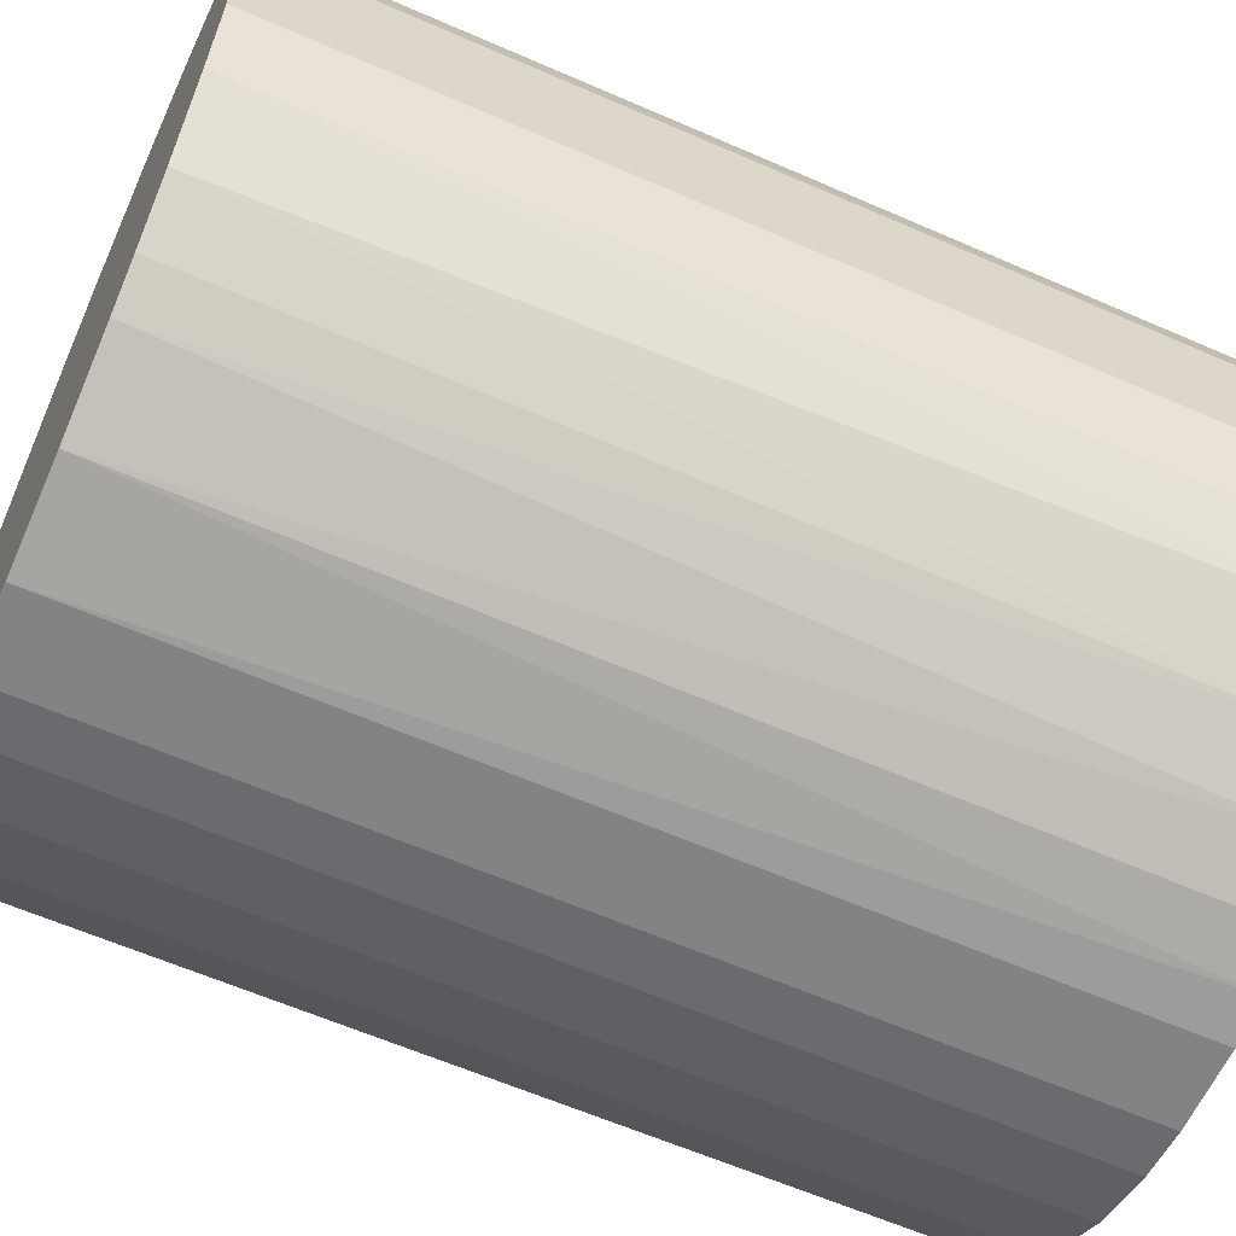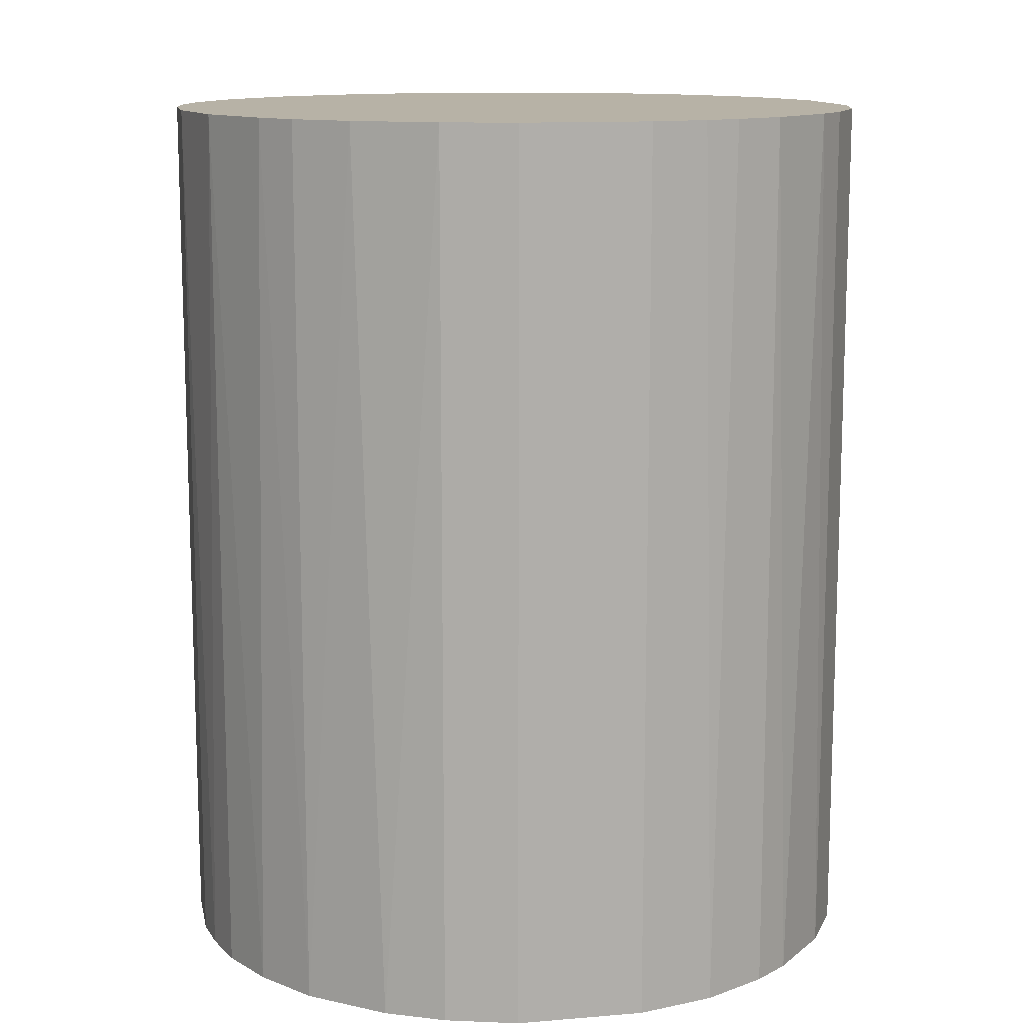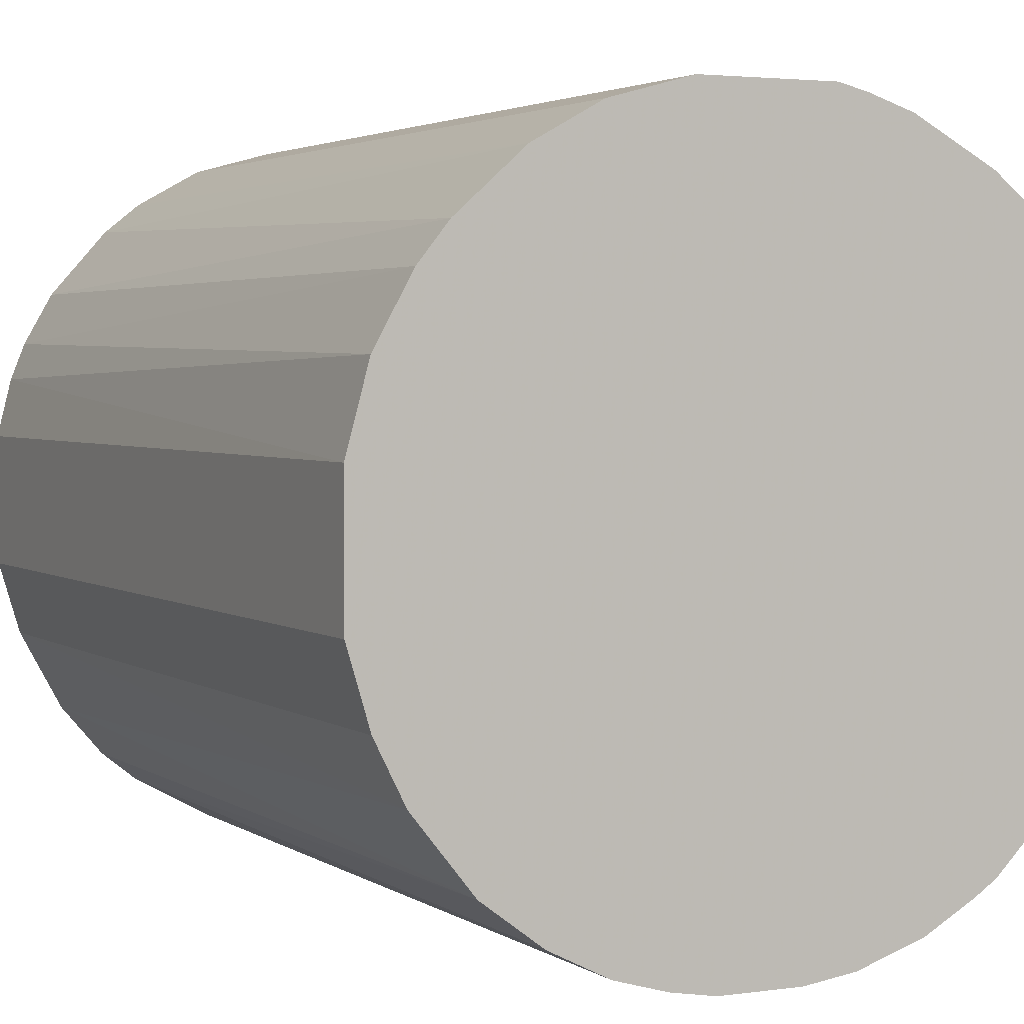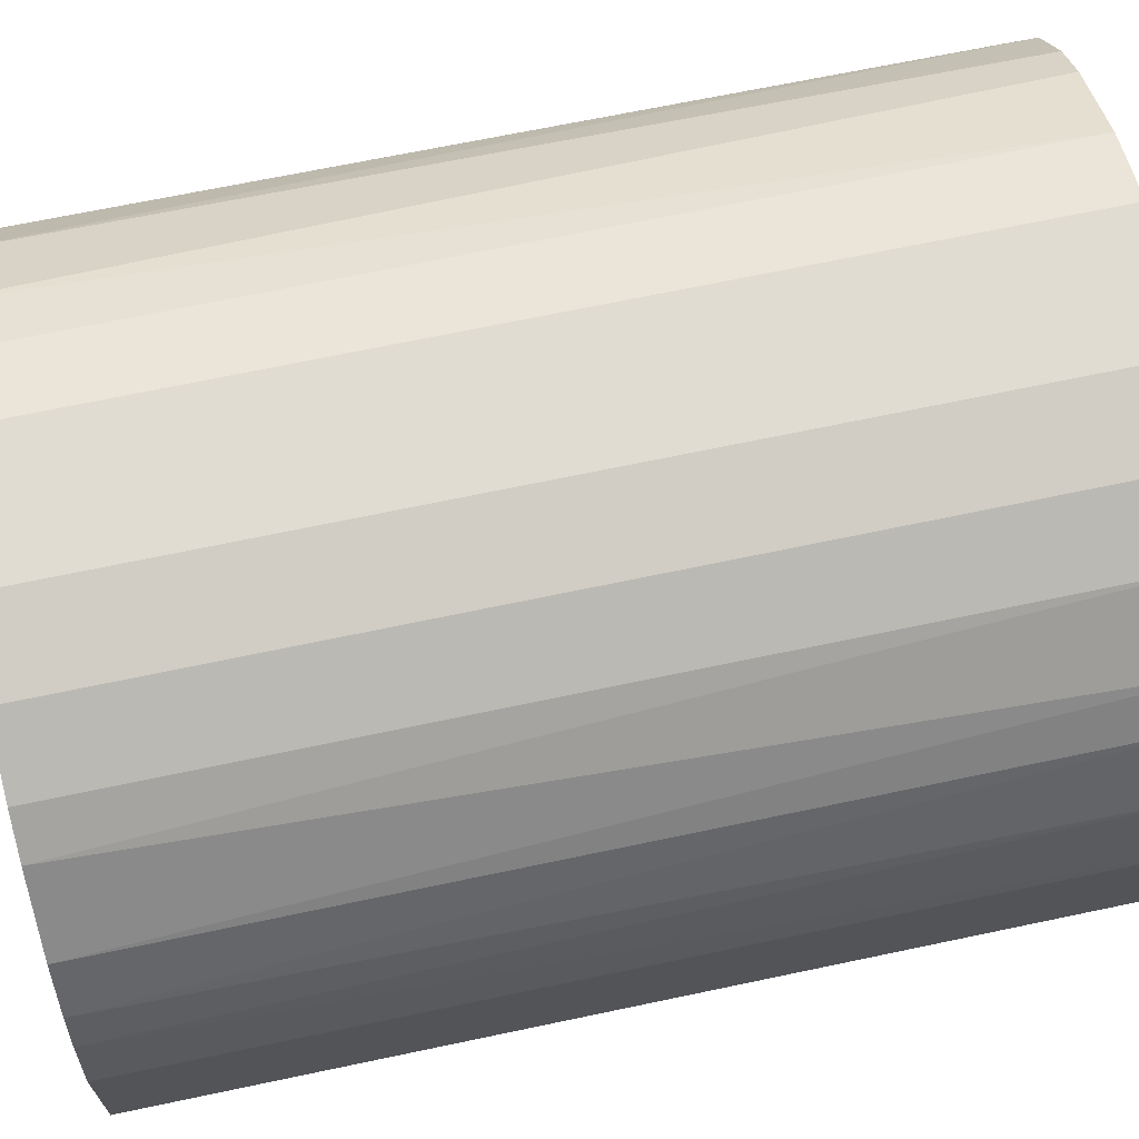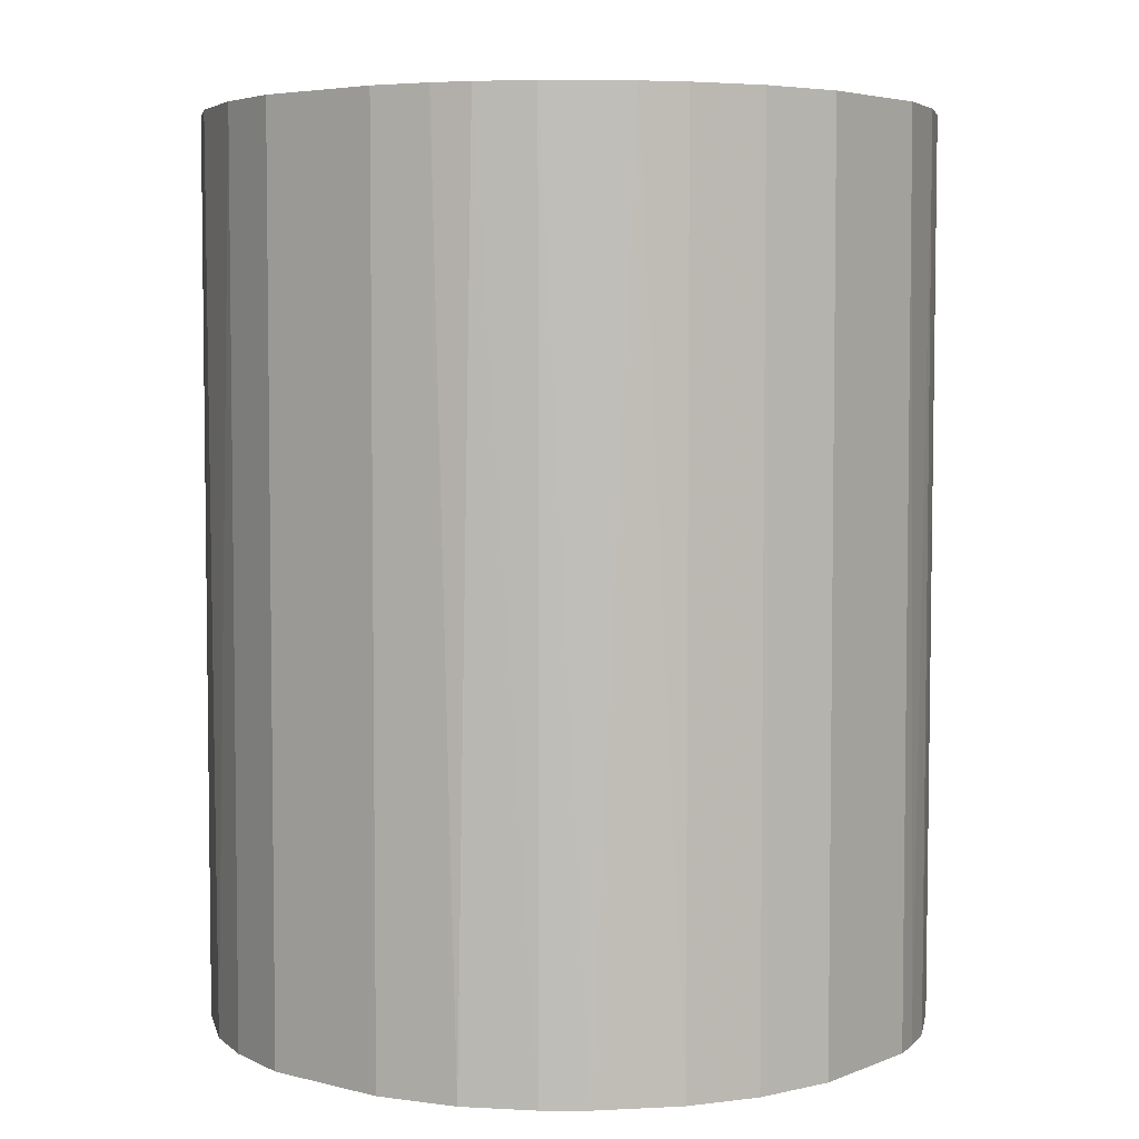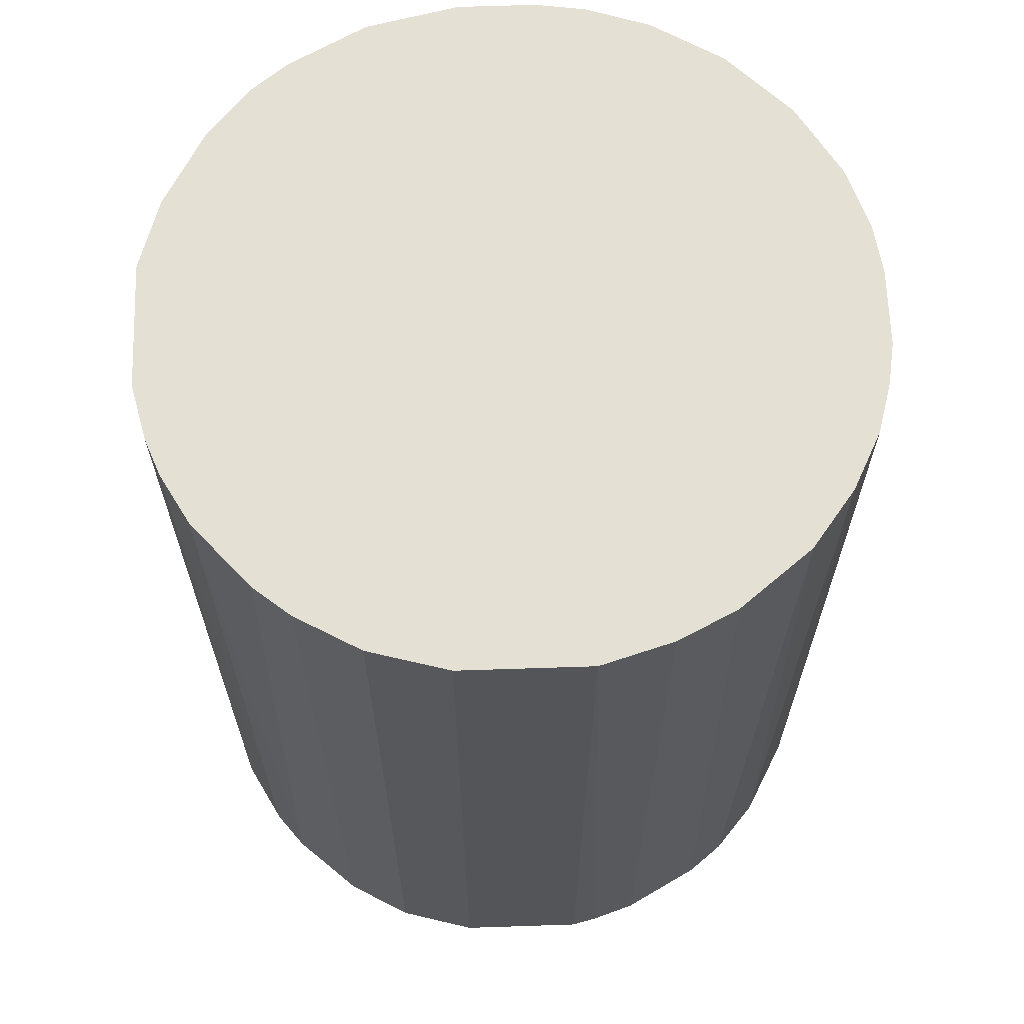
<metadata>
{"format":"obj","ext":"obj","renderer":"f3d","projection":"perspective","resolution":1024,"background":"white","views":[{"elev":-61.2,"azim":65.9,"up":"+Y"},{"elev":12.4,"azim":78.8,"up":"+Z"},{"elev":2.9,"azim":153.8,"up":"+Y"},{"elev":69.0,"azim":78.1,"up":"+Y"},{"elev":4.7,"azim":128.9,"up":"+Z"},{"elev":65.5,"azim":178.1,"up":"+Z"}]}
</metadata>
<code>
o convex_0
v -0.02551 -0.006307 -0.0327
v 0.02586 0.004584 0.0327
v 0.02482 0.008735 0.0327
v -0.02551 -0.006307 0.0327
v 0.009776 -0.02447 -0.0327
v 0.004584 0.02586 -0.0327
v -0.01409 0.02223 0.0327
v -0.002675 -0.02603 0.0327
v 0.02586 0.004584 -0.0327
v -0.02136 0.01548 -0.0327
v 0.02119 -0.01565 0.0327
v -0.01461 -0.02188 -0.0327
v 0.01496 0.02171 0.0327
v 0.02431 -0.00994 -0.0327
v -0.02447 0.009771 0.0327
v 0.01963 0.01755 -0.0327
v -0.02084 -0.01617 0.0327
v 0.004584 0.02586 0.0327
v -0.006831 0.02534 -0.0327
v 0.009776 -0.02447 0.0327
v -0.002675 -0.02603 -0.0327
v -0.02603 0.003025 -0.0327
v 0.01808 -0.01928 -0.0327
v 0.02586 -0.004753 0.0327
v -0.01098 -0.02396 0.0327
v -0.004753 0.02586 0.0327
v -0.02188 -0.01461 -0.0327
v 0.01029 0.02431 -0.0327
v -0.01565 0.02119 -0.0327
v -0.01928 0.01808 0.0327
v 0.02171 0.01496 0.0327
v 0.02431 0.01029 -0.0327
v 0.01548 -0.02135 0.0327
v -0.02603 0.003025 0.0327
v 0.00303 -0.02603 0.0327
v 0.02586 -0.004753 -0.0327
v -0.02447 0.009771 -0.0327
v -0.006307 -0.02551 -0.0327
v -0.02396 -0.01098 0.0327
v -0.01617 -0.02084 0.0327
v 0.00303 -0.02603 -0.0327
v 0.01029 0.02431 0.0327
v 0.01496 0.02171 -0.0327
v 0.02431 -0.00994 0.0327
v 0.02223 -0.01409 -0.0327
v -0.01617 -0.02084 -0.0327
v -0.02603 -0.002675 0.0327
v -0.009945 0.02431 -0.0327
v 0.01393 -0.0224 -0.0327
v -0.0224 0.01393 0.0327
v -0.004753 0.02586 -0.0327
v -0.009945 0.02431 0.0327
v 0.01756 0.01963 0.0327
v -0.01098 -0.02396 -0.0327
v -0.02396 -0.01098 -0.0327
v -0.006307 -0.02551 0.0327
v -0.01825 0.01911 -0.0327
v 0.02171 0.01496 -0.0327
v -0.02603 -0.002675 -0.0327
v 0.01808 -0.01928 0.0327
v -0.02551 0.006139 0.0327
v 0.006139 -0.02551 -0.0327
v -0.02084 -0.01617 -0.0327
v 0.02379 0.01133 0.0327
f 32 58 64
f 2 3 4
f 5 1 6
f 4 3 7
f 2 4 8
f 3 2 9
f 5 6 9
f 6 1 10
f 2 8 11
f 1 5 12
f 7 3 13
f 5 9 14
f 4 7 15
f 9 6 16
f 8 4 17
f 7 13 18
f 6 10 19
f 11 8 20
f 12 5 21
f 10 1 22
f 5 14 23
f 9 2 24
f 2 11 24
f 8 17 25
f 18 6 26
f 7 18 26
f 1 12 27
f 16 6 28
f 6 18 28
f 19 10 29
f 15 7 30
f 13 3 31
f 3 9 32
f 9 16 32
f 11 20 33
f 4 15 34
f 20 8 35
f 8 21 35
f 14 9 36
f 9 24 36
f 24 14 36
f 10 22 37
f 21 8 38
f 12 21 38
f 4 1 39
f 17 4 39
f 27 17 39
f 25 17 40
f 12 25 40
f 21 5 41
f 35 21 41
f 18 13 42
f 13 28 42
f 28 18 42
f 16 28 43
f 28 13 43
f 24 11 44
f 14 24 44
f 23 14 45
f 11 23 45
f 44 11 45
f 14 44 45
f 27 12 46
f 12 40 46
f 40 17 46
f 1 4 47
f 4 34 47
f 34 22 47
f 29 7 48
f 19 29 48
f 20 5 49
f 5 23 49
f 33 20 49
f 23 33 49
f 15 30 50
f 30 10 50
f 10 37 50
f 37 15 50
f 6 19 51
f 26 6 51
f 19 26 51
f 7 26 52
f 26 19 52
f 48 7 52
f 19 48 52
f 13 31 53
f 31 16 53
f 43 13 53
f 16 43 53
f 25 12 54
f 12 38 54
f 38 25 54
f 1 27 55
f 39 1 55
f 27 39 55
f 8 25 56
f 38 8 56
f 25 38 56
f 7 29 57
f 29 10 57
f 30 7 57
f 10 30 57
f 16 31 58
f 32 16 58
f 22 1 59
f 1 47 59
f 47 22 59
f 23 11 60
f 11 33 60
f 33 23 60
f 34 15 61
f 22 34 61
f 15 37 61
f 37 22 61
f 5 20 62
f 20 35 62
f 41 5 62
f 35 41 62
f 17 27 63
f 27 46 63
f 46 17 63
f 31 3 64
f 3 32 64
f 58 31 64

</code>
